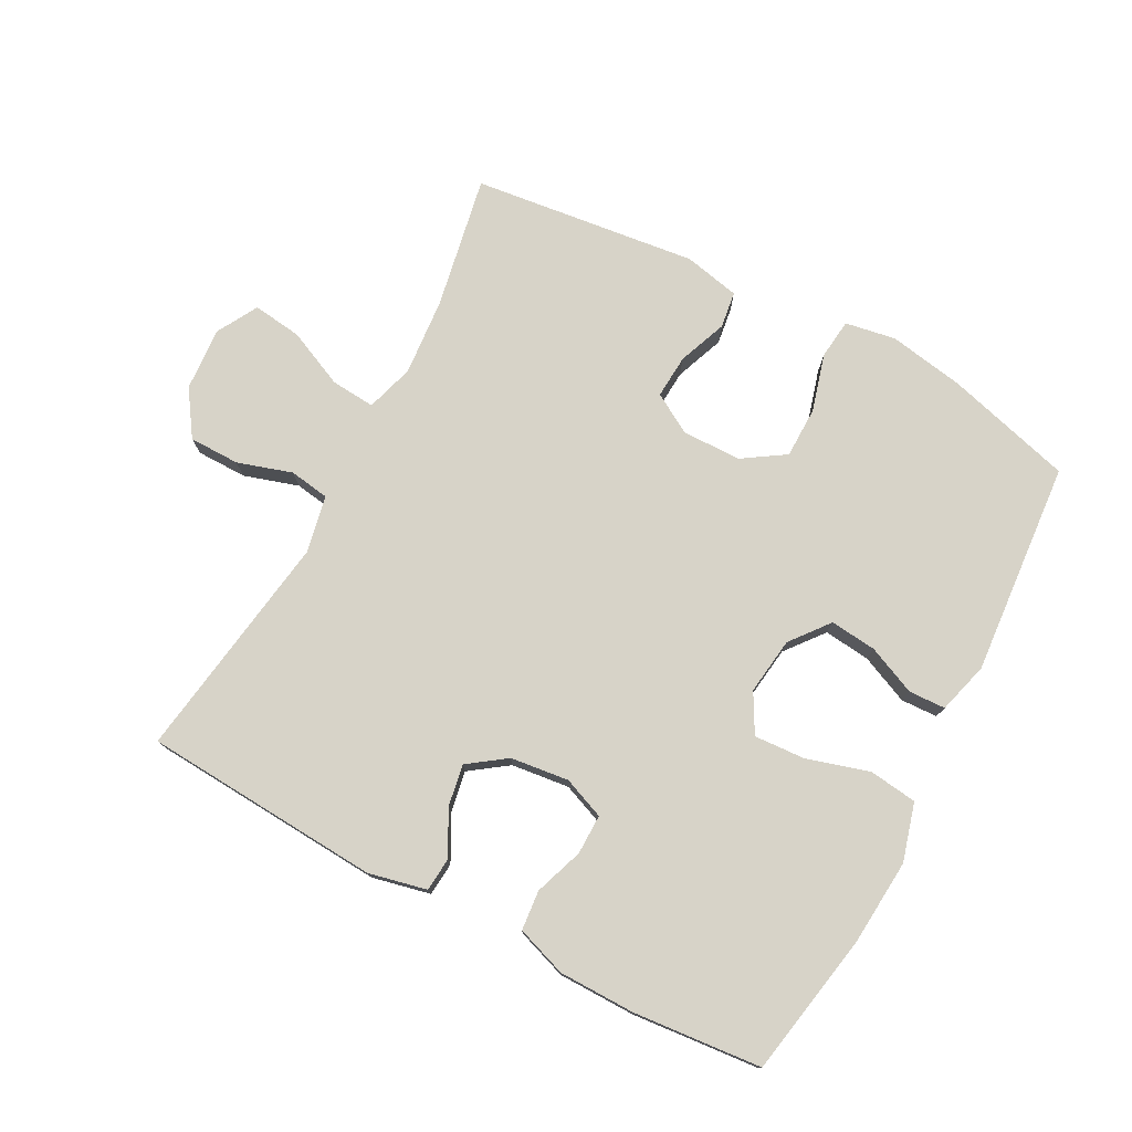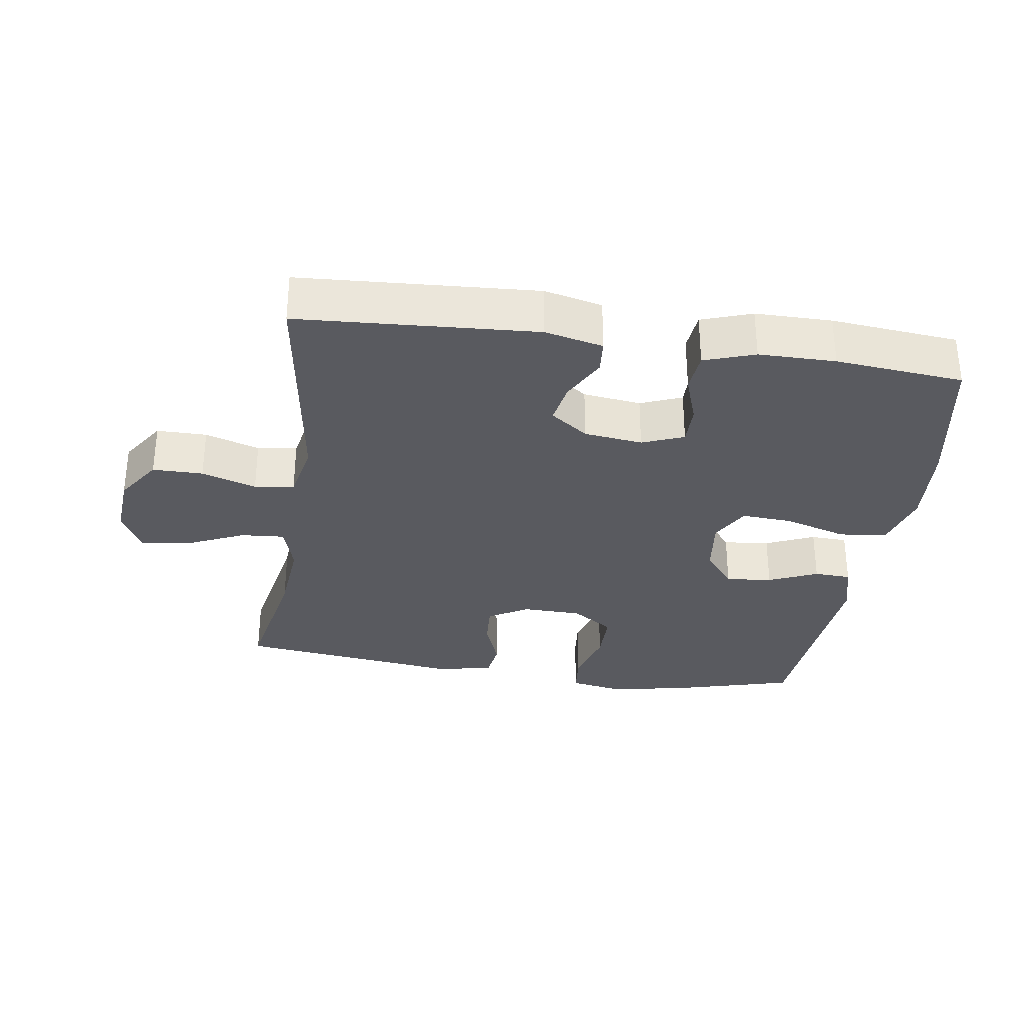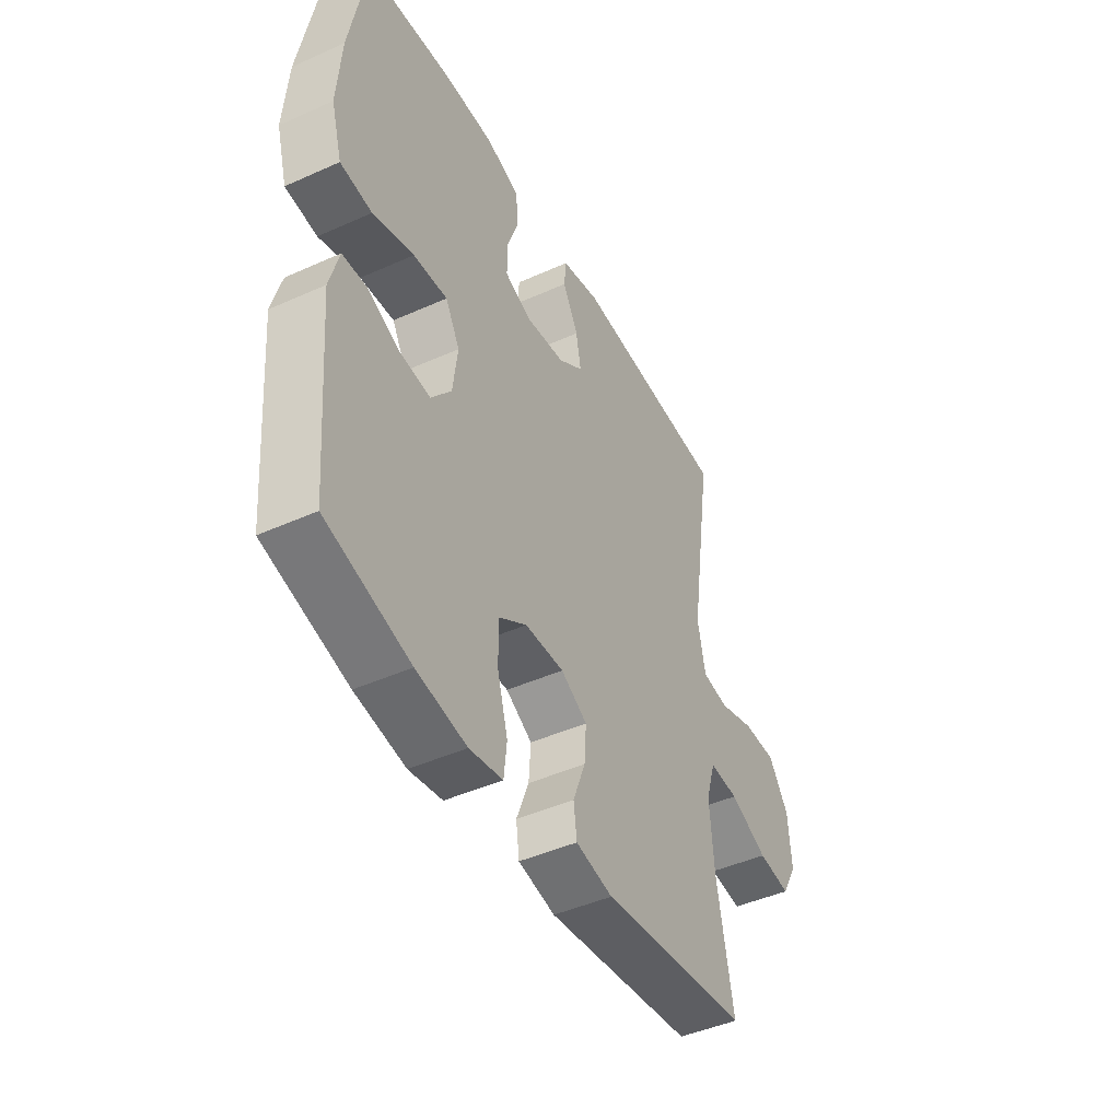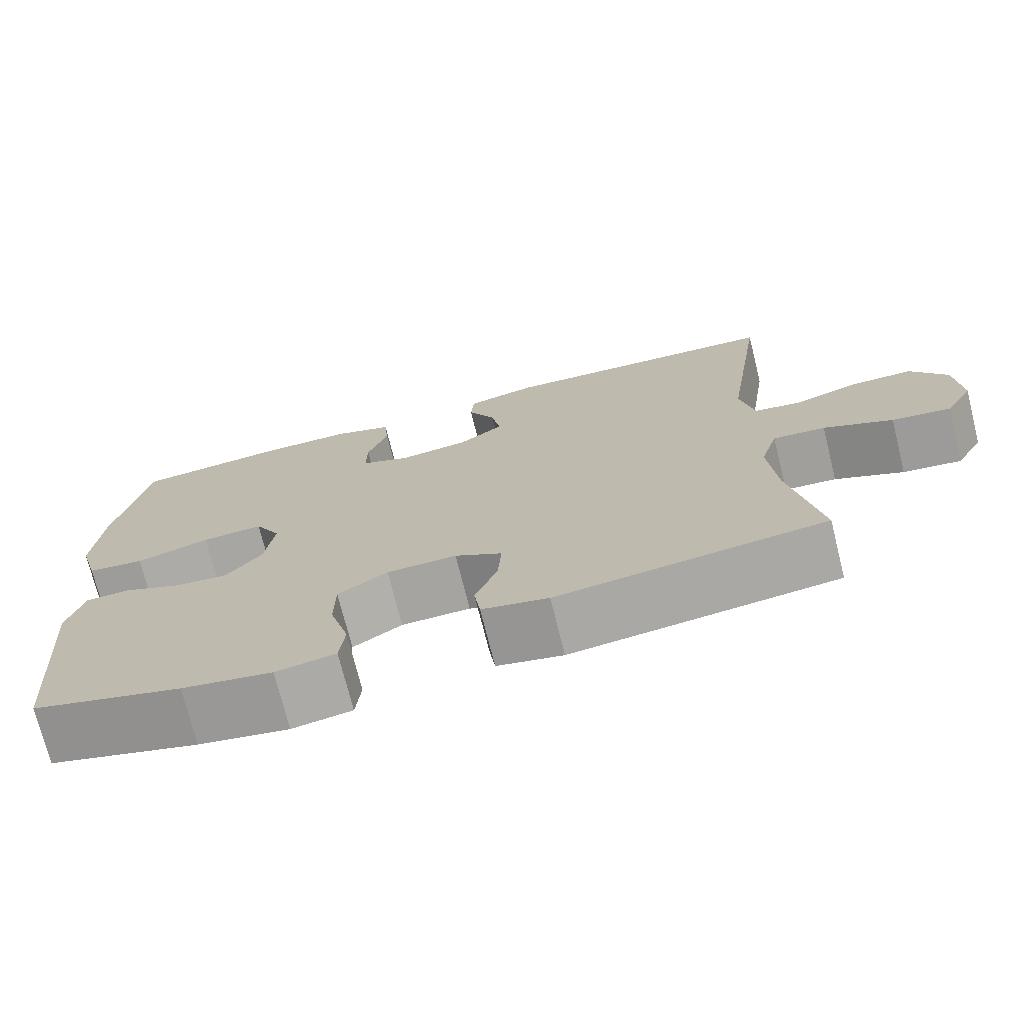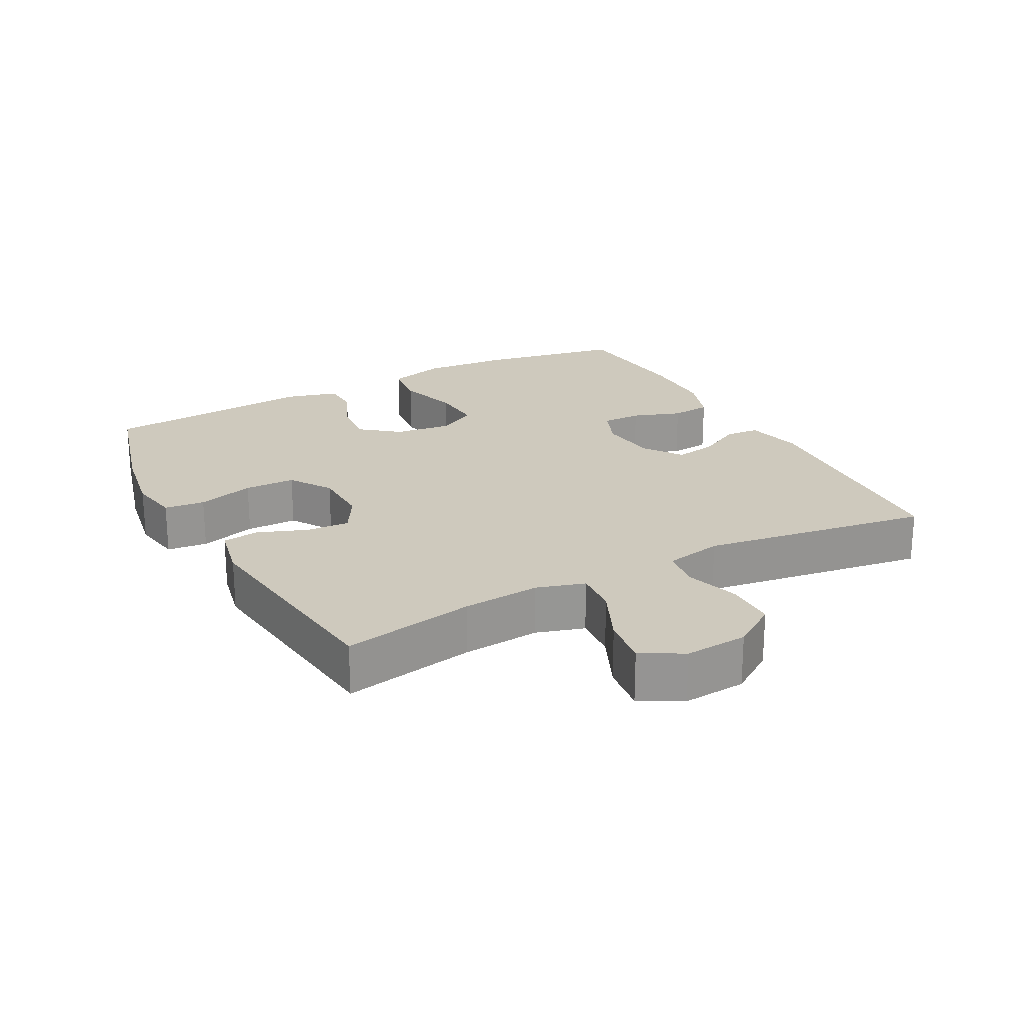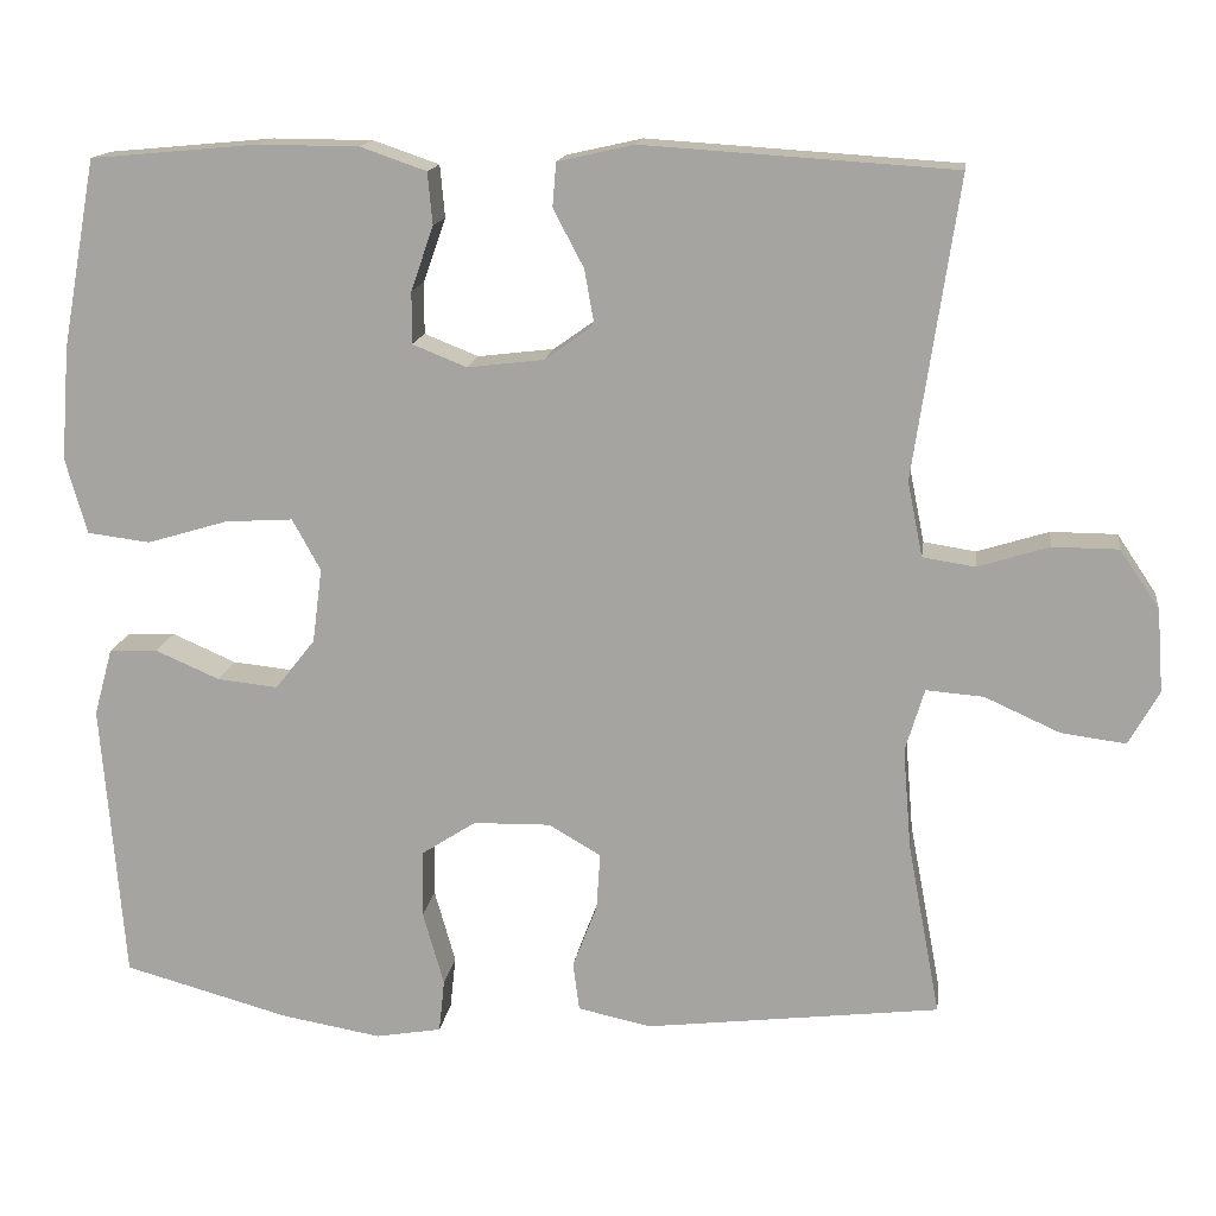
<metadata>
{"format":"obj","ext":"obj","renderer":"f3d","projection":"perspective","resolution":1024,"background":"white","views":[{"elev":76.7,"azim":28.0,"up":"+Y"},{"elev":-31.9,"azim":-8.6,"up":"+Y"},{"elev":-44.9,"azim":117.5,"up":"+Z"},{"elev":-73.1,"azim":-166.0,"up":"+Z"},{"elev":22.6,"azim":-118.1,"up":"+Y"},{"elev":15.0,"azim":-172.4,"up":"+Z"}]}
</metadata>
<code>
o path2012_path2012.001
v 0.5498 0.0375 -0.161
v 0.5279 0.0375 -0.0811
v 0.4709 0.0375 -0.07872
v 0.3952 0.0375 -0.1118
v 0.3234 0.0375 -0.1193
v 0.2761 0.0375 -0.06007
v 0.2646 0.0375 0.02847
v 0.2982 0.0375 0.08898
v 0.378 0.0375 0.08404
v 0.474 0.0375 0.05543
v 0.5484 0.0375 0.06479
v 0.5737 0.0375 0.1542
v 0.5636 0.0375 0.2881
v 0.5231 0.0375 0.5101
v 0.3251 0.0375 0.5283
v 0.2063 0.0375 0.5275
v 0.1282 0.0375 0.5006
v 0.1225 0.0375 0.439
v 0.149 0.0375 0.3634
v 0.1495 0.0375 0.3016
v 0.08514 0.0375 0.2761
v -0.005211 0.0375 0.2869
v -0.06345 0.0375 0.3286
v -0.05203 0.0375 0.3929
v -0.0158 0.0375 0.4616
v -0.02026 0.0375 0.5135
v -0.1102 0.0375 0.5337
v -0.4786 0.0375 0.5101
v -0.4257 0.0375 0.1562
v -0.4438 0.0375 0.06732
v -0.5056 0.0375 0.05777
v -0.5902 0.0375 0.08428
v -0.6684 0.0375 0.08386
v -0.7151 0.0375 0.0143
v -0.7224 0.0375 -0.08344
v -0.6865 0.0375 -0.1476
v -0.6101 0.0375 -0.1377
v -0.5208 0.0375 -0.09752
v -0.4526 0.0375 -0.09204
v -0.4301 0.0375 -0.1665
v -0.4401 0.0375 -0.2871
v -0.4786 0.0375 -0.4918
v -0.1307 0.0375 -0.5334
v -0.04399 0.0375 -0.515
v -0.03622 0.0375 -0.4581
v -0.06527 0.0375 -0.3824
v -0.06977 0.0375 -0.3149
v -0.00794 0.0375 -0.2788
v 0.08352 0.0375 -0.2807
v 0.1483 0.0375 -0.3229
v 0.149 0.0375 -0.402
v 0.1241 0.0375 -0.4899
v 0.1309 0.0375 -0.5527
v 0.2089 0.0375 -0.5662
v 0.3268 0.0375 -0.5458
v 0.5231 0.0375 -0.4918
v 0.5498 -0.0375 -0.161
v 0.5279 -0.0375 -0.0811
v 0.4709 -0.0375 -0.07872
v 0.3952 -0.0375 -0.1118
v 0.3234 -0.0375 -0.1193
v 0.2761 -0.0375 -0.06007
v 0.2646 -0.0375 0.02847
v 0.2982 -0.0375 0.08898
v 0.378 -0.0375 0.08404
v 0.474 -0.0375 0.05543
v 0.5484 -0.0375 0.06479
v 0.5737 -0.0375 0.1542
v 0.5636 -0.0375 0.2881
v 0.5231 -0.0375 0.5101
v 0.3251 -0.0375 0.5283
v 0.2063 -0.0375 0.5275
v 0.1282 -0.0375 0.5006
v 0.1225 -0.0375 0.439
v 0.149 -0.0375 0.3634
v 0.1495 -0.0375 0.3016
v 0.08514 -0.0375 0.2761
v -0.005211 -0.0375 0.2869
v -0.06345 -0.0375 0.3286
v -0.05203 -0.0375 0.3929
v -0.0158 -0.0375 0.4616
v -0.02026 -0.0375 0.5135
v -0.1102 -0.0375 0.5337
v -0.4786 -0.0375 0.5101
v -0.4257 -0.0375 0.1562
v -0.4438 -0.0375 0.06732
v -0.5056 -0.0375 0.05777
v -0.5902 -0.0375 0.08428
v -0.6684 -0.0375 0.08386
v -0.7151 -0.0375 0.0143
v -0.7224 -0.0375 -0.08344
v -0.6865 -0.0375 -0.1476
v -0.6101 -0.0375 -0.1377
v -0.5208 -0.0375 -0.09752
v -0.4526 -0.0375 -0.09204
v -0.4301 -0.0375 -0.1665
v -0.4401 -0.0375 -0.2871
v -0.4786 -0.0375 -0.4918
v -0.1307 -0.0375 -0.5334
v -0.04399 -0.0375 -0.515
v -0.03622 -0.0375 -0.4581
v -0.06527 -0.0375 -0.3824
v -0.06977 -0.0375 -0.3149
v -0.00794 -0.0375 -0.2788
v 0.08352 -0.0375 -0.2807
v 0.1483 -0.0375 -0.3229
v 0.149 -0.0375 -0.402
v 0.1241 -0.0375 -0.4899
v 0.1309 -0.0375 -0.5527
v 0.2089 -0.0375 -0.5662
v 0.3268 -0.0375 -0.5458
v 0.5231 -0.0375 -0.4918
v 0.5484 0.0375 0.06479
v 0.5484 0.0375 0.06479
v 0.5737 0.0375 0.1542
v 0.5636 0.0375 0.2881
v 0.5498 0.0375 -0.161
v 0.5279 0.0375 -0.0811
v 0.5279 0.0375 -0.0811
v 0.474 0.0375 0.05543
v 0.5231 0.0375 0.5101
v 0.5231 0.0375 0.5101
v 0.4709 0.0375 -0.07872
v 0.5231 0.0375 -0.4918
v 0.5231 0.0375 -0.4918
v 0.378 0.0375 0.08404
v 0.3952 0.0375 -0.1118
v 0.3268 0.0375 -0.5458
v 0.3251 0.0375 0.5283
v 0.3234 0.0375 -0.1193
v 0.2982 0.0375 0.08898
v 0.2982 0.0375 0.08898
v 0.2089 0.0375 -0.5662
v 0.2063 0.0375 0.5275
v 0.2761 0.0375 -0.06007
v 0.2646 0.0375 0.02847
v 0.1309 0.0375 -0.5527
v 0.1309 0.0375 -0.5527
v 0.149 0.0375 0.3634
v 0.1495 0.0375 0.3016
v 0.1495 0.0375 0.3016
v 0.1282 0.0375 0.5006
v 0.1282 0.0375 0.5006
v 0.1483 0.0375 -0.3229
v 0.149 0.0375 -0.402
v 0.08514 0.0375 0.2761
v 0.1241 0.0375 -0.4899
v 0.1225 0.0375 0.439
v 0.08352 0.0375 -0.2807
v -0.005211 0.0375 0.2869
v -0.00794 0.0375 -0.2788
v -0.06345 0.0375 0.3286
v -0.06345 0.0375 0.3286
v -0.06977 0.0375 -0.3149
v -0.06977 0.0375 -0.3149
v -0.05203 0.0375 0.3929
v -0.0158 0.0375 0.4616
v -0.02026 0.0375 0.5135
v -0.02026 0.0375 0.5135
v -0.1102 0.0375 0.5337
v -0.04399 0.0375 -0.515
v -0.04399 0.0375 -0.515
v -0.03622 0.0375 -0.4581
v -0.06527 0.0375 -0.3824
v -0.1307 0.0375 -0.5334
v -0.4786 0.0375 -0.4918
v -0.4786 0.0375 -0.4918
v -0.4301 0.0375 -0.1665
v -0.4401 0.0375 -0.2871
v -0.4257 0.0375 0.1562
v -0.4438 0.0375 0.06732
v -0.4438 0.0375 0.06732
v -0.4526 0.0375 -0.09204
v -0.4526 0.0375 -0.09204
v -0.5056 0.0375 0.05777
v -0.4786 0.0375 0.5101
v -0.4786 0.0375 0.5101
v -0.5208 0.0375 -0.09752
v -0.5902 0.0375 0.08428
v -0.6101 0.0375 -0.1377
v -0.6684 0.0375 0.08386
v -0.6865 0.0375 -0.1476
v -0.6865 0.0375 -0.1476
v -0.7151 0.0375 0.0143
v -0.7224 0.0375 -0.08344
v 0.5484 -0.0375 0.06479
v 0.5484 -0.0375 0.06479
v 0.5737 -0.0375 0.1542
v 0.5636 -0.0375 0.2881
v 0.5498 -0.0375 -0.161
v 0.5279 -0.0375 -0.0811
v 0.5279 -0.0375 -0.0811
v 0.474 -0.0375 0.05543
v 0.5231 -0.0375 0.5101
v 0.5231 -0.0375 0.5101
v 0.4709 -0.0375 -0.07872
v 0.5231 -0.0375 -0.4918
v 0.5231 -0.0375 -0.4918
v 0.378 -0.0375 0.08404
v 0.3952 -0.0375 -0.1118
v 0.3268 -0.0375 -0.5458
v 0.3251 -0.0375 0.5283
v 0.3234 -0.0375 -0.1193
v 0.2982 -0.0375 0.08898
v 0.2982 -0.0375 0.08898
v 0.2089 -0.0375 -0.5662
v 0.2063 -0.0375 0.5275
v 0.2761 -0.0375 -0.06007
v 0.2646 -0.0375 0.02847
v 0.1309 -0.0375 -0.5527
v 0.1309 -0.0375 -0.5527
v 0.149 -0.0375 0.3634
v 0.1495 -0.0375 0.3016
v 0.1495 -0.0375 0.3016
v 0.1282 -0.0375 0.5006
v 0.1282 -0.0375 0.5006
v 0.1483 -0.0375 -0.3229
v 0.149 -0.0375 -0.402
v 0.08514 -0.0375 0.2761
v 0.1241 -0.0375 -0.4899
v 0.1225 -0.0375 0.439
v 0.08352 -0.0375 -0.2807
v -0.005211 -0.0375 0.2869
v -0.00794 -0.0375 -0.2788
v -0.06345 -0.0375 0.3286
v -0.06345 -0.0375 0.3286
v -0.06977 -0.0375 -0.3149
v -0.06977 -0.0375 -0.3149
v -0.05203 -0.0375 0.3929
v -0.0158 -0.0375 0.4616
v -0.02026 -0.0375 0.5135
v -0.02026 -0.0375 0.5135
v -0.1102 -0.0375 0.5337
v -0.04399 -0.0375 -0.515
v -0.04399 -0.0375 -0.515
v -0.03622 -0.0375 -0.4581
v -0.06527 -0.0375 -0.3824
v -0.1307 -0.0375 -0.5334
v -0.4786 -0.0375 -0.4918
v -0.4786 -0.0375 -0.4918
v -0.4301 -0.0375 -0.1665
v -0.4401 -0.0375 -0.2871
v -0.4257 -0.0375 0.1562
v -0.4438 -0.0375 0.06732
v -0.4438 -0.0375 0.06732
v -0.4526 -0.0375 -0.09204
v -0.4526 -0.0375 -0.09204
v -0.5056 -0.0375 0.05777
v -0.4786 -0.0375 0.5101
v -0.4786 -0.0375 0.5101
v -0.5208 -0.0375 -0.09752
v -0.5902 -0.0375 0.08428
v -0.6101 -0.0375 -0.1377
v -0.6684 -0.0375 0.08386
v -0.6865 -0.0375 -0.1476
v -0.6865 -0.0375 -0.1476
v -0.7151 -0.0375 0.0143
v -0.7224 -0.0375 -0.08344
f 237 242 238
f 246 248 251
f 208 224 222
f 213 202 212
f 244 246 224
f 258 253 257
f 253 258 255
f 189 213 199
f 199 213 204
f 224 241 227
f 215 221 207
f 237 238 236
f 248 246 244
f 194 202 189
f 208 222 203
f 253 252 257
f 213 219 204
f 207 212 202
f 219 223 209
f 203 217 201
f 230 233 229
f 243 225 249
f 197 203 201
f 233 225 229
f 204 219 209
f 242 227 241
f 246 241 224
f 212 207 221
f 254 257 252
f 223 224 209
f 225 243 223
f 209 224 208
f 249 225 233
f 188 199 193
f 231 233 230
f 200 203 197
f 236 238 234
f 238 242 239
f 196 190 191
f 189 199 188
f 188 193 186
f 203 222 217
f 223 244 224
f 200 190 196
f 223 243 244
f 252 251 248
f 252 253 251
f 190 200 197
f 201 218 206
f 218 220 206
f 227 242 237
f 202 213 189
f 201 217 218
f 206 220 210
f 114 12 68 187
f 12 13 69 68
f 1 119 192 57
f 10 11 67 66
f 13 122 195 69
f 2 3 59 58
f 125 1 57 198
f 9 10 66 65
f 3 4 60 59
f 55 56 112 111
f 14 15 71 70
f 4 5 61 60
f 132 9 65 205
f 54 55 111 110
f 15 16 72 71
f 5 6 62 61
f 7 8 64 63
f 6 7 63 62
f 138 54 110 211
f 19 141 214 75
f 16 143 216 72
f 50 51 107 106
f 20 21 77 76
f 52 53 109 108
f 51 52 108 107
f 18 19 75 74
f 17 18 74 73
f 49 50 106 105
f 21 22 78 77
f 48 49 105 104
f 22 153 226 78
f 155 48 104 228
f 24 25 81 80
f 25 159 232 81
f 26 27 83 82
f 162 45 101 235
f 45 46 102 101
f 43 44 100 99
f 23 24 80 79
f 46 47 103 102
f 167 43 99 240
f 40 41 97 96
f 29 172 245 85
f 174 40 96 247
f 30 31 87 86
f 177 29 85 250
f 27 28 84 83
f 38 39 95 94
f 41 42 98 97
f 31 32 88 87
f 37 38 94 93
f 32 33 89 88
f 183 37 93 256
f 33 34 90 89
f 35 36 92 91
f 34 35 91 90
f 164 165 169
f 173 178 175
f 135 149 151
f 140 139 129
f 171 151 173
f 185 184 180
f 180 182 185
f 116 126 140
f 126 131 140
f 151 154 168
f 142 134 148
f 164 163 165
f 175 171 173
f 121 116 129
f 135 130 149
f 180 184 179
f 140 131 146
f 134 129 139
f 146 136 150
f 130 128 144
f 157 156 160
f 170 176 152
f 124 128 130
f 160 156 152
f 131 136 146
f 169 168 154
f 173 151 168
f 139 148 134
f 181 179 184
f 150 136 151
f 152 150 170
f 136 135 151
f 176 160 152
f 115 120 126
f 158 157 160
f 127 124 130
f 163 161 165
f 165 166 169
f 123 118 117
f 116 115 126
f 115 113 120
f 130 144 149
f 150 151 171
f 127 123 117
f 150 171 170
f 179 175 178
f 179 178 180
f 117 124 127
f 128 133 145
f 145 133 147
f 154 164 169
f 129 116 140
f 128 145 144
f 133 137 147

</code>
